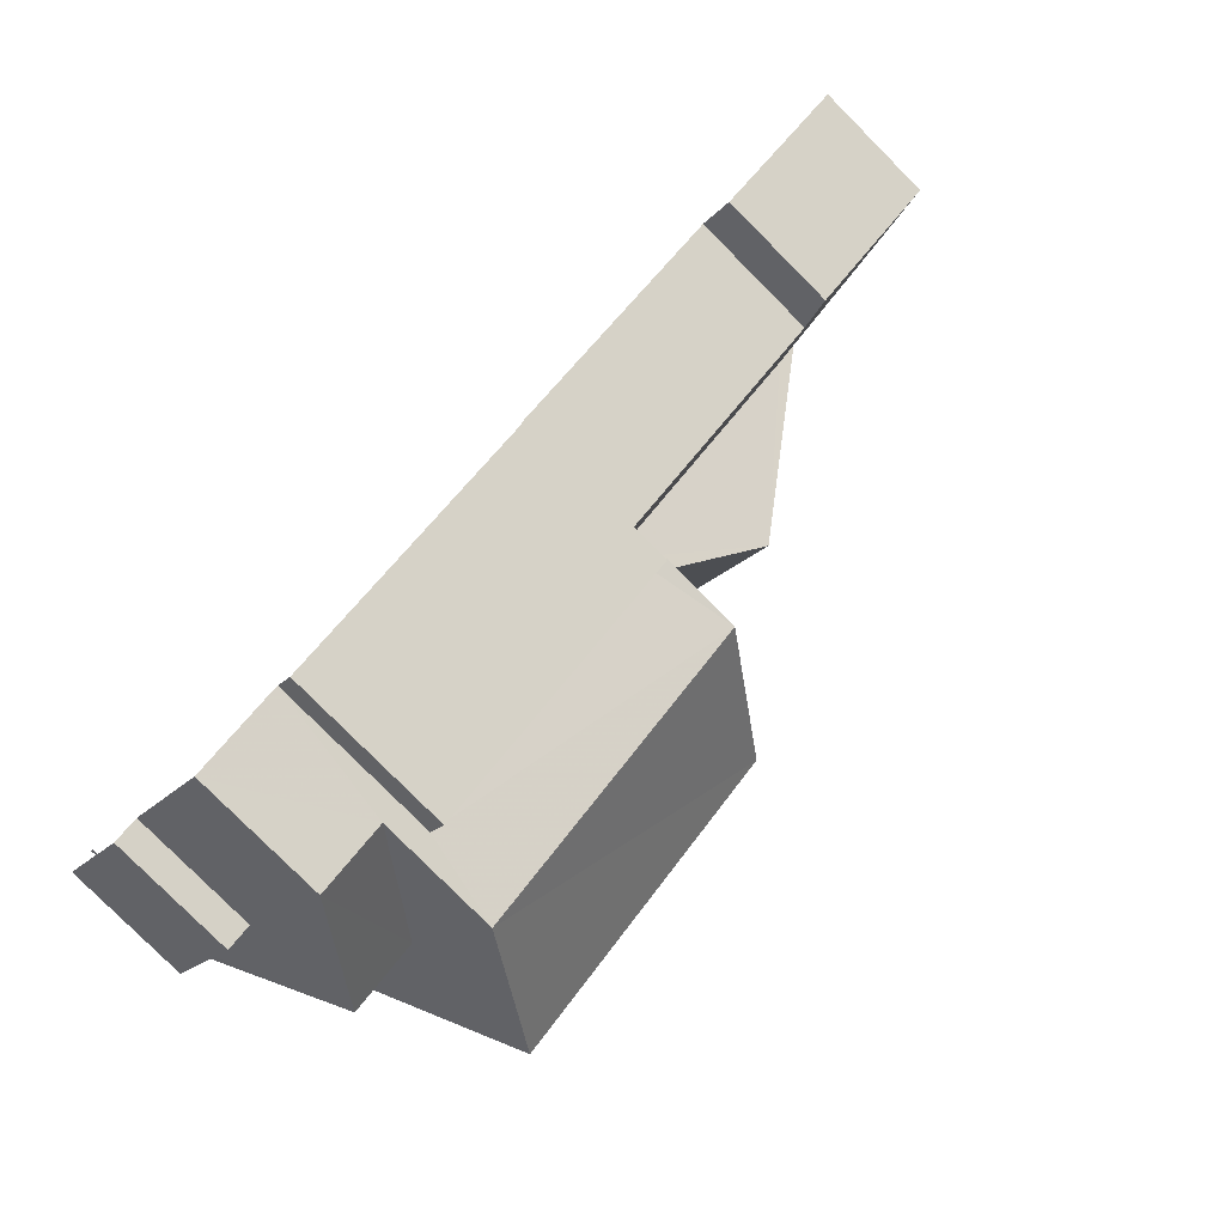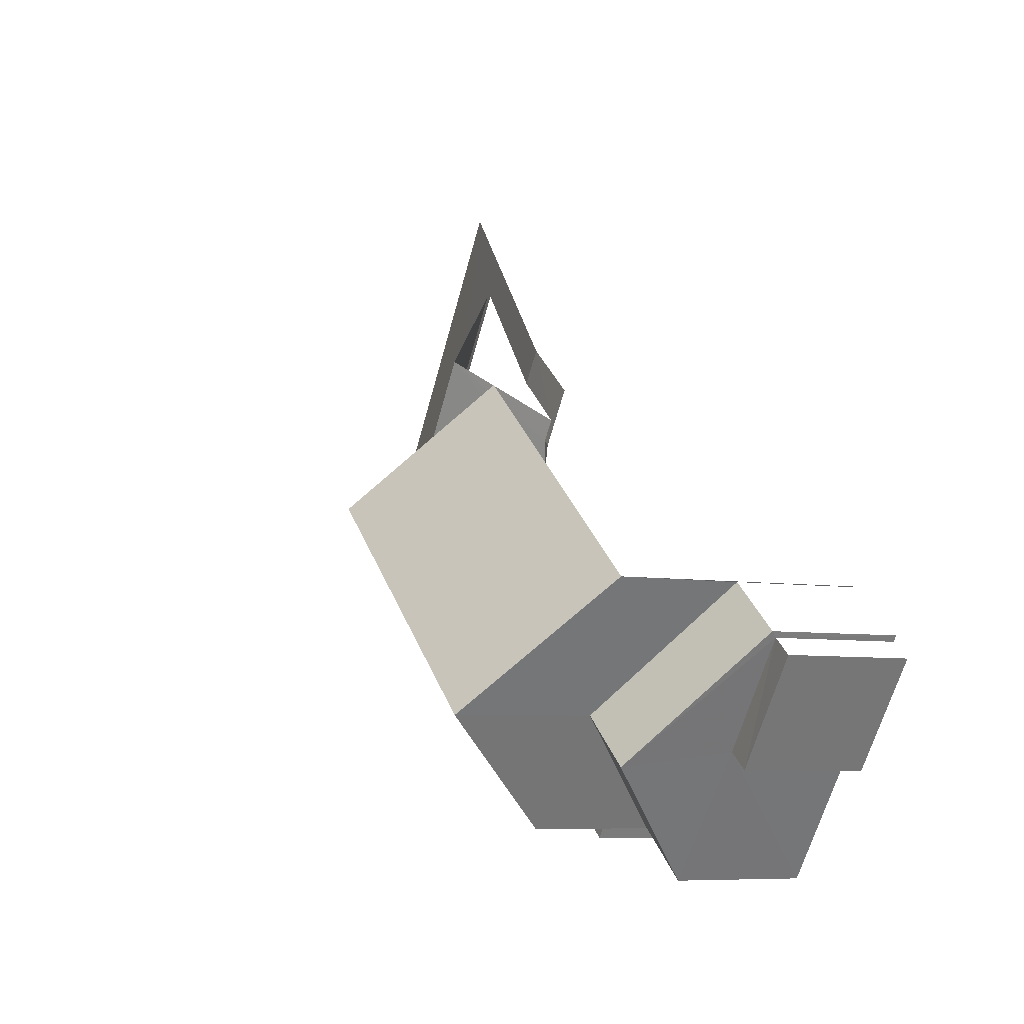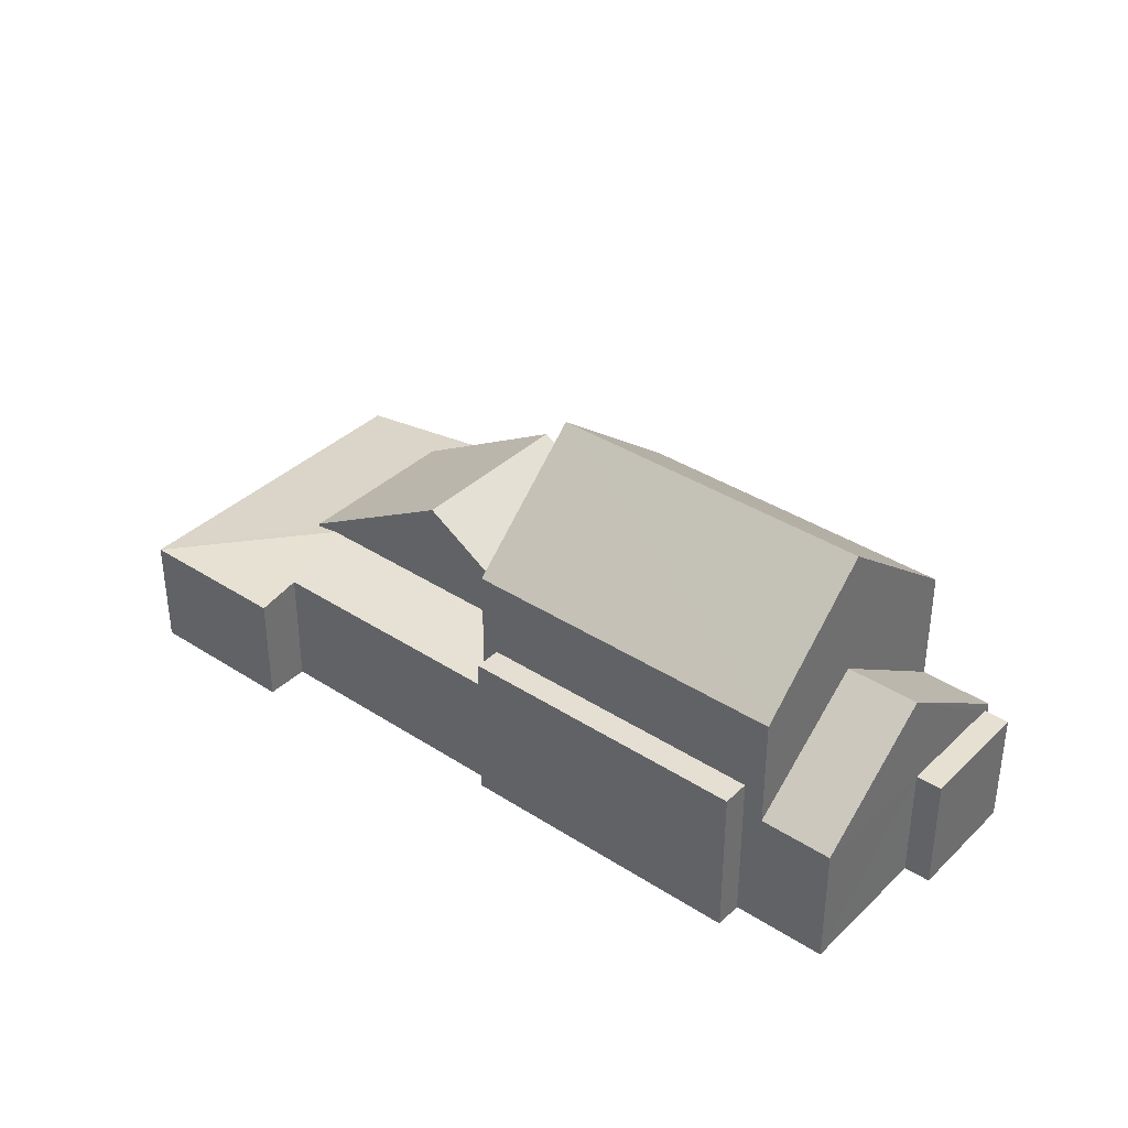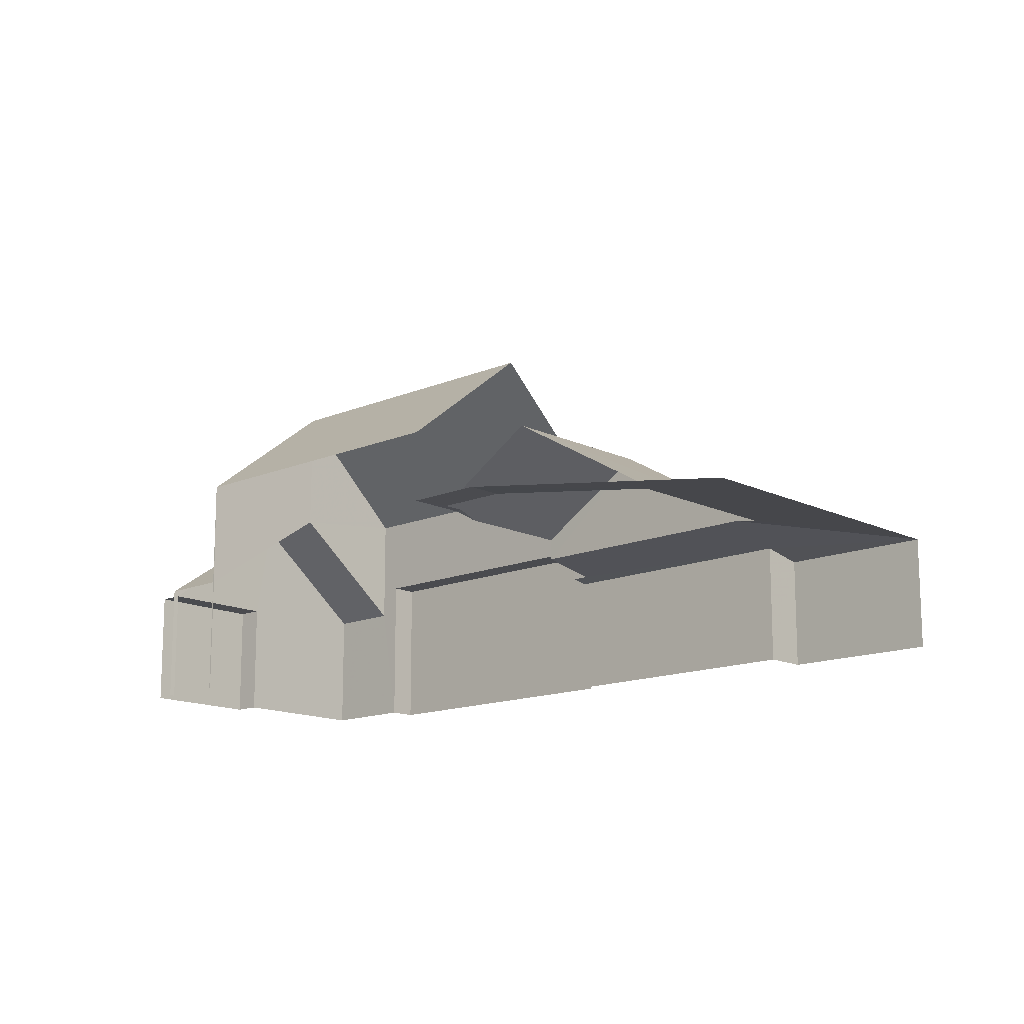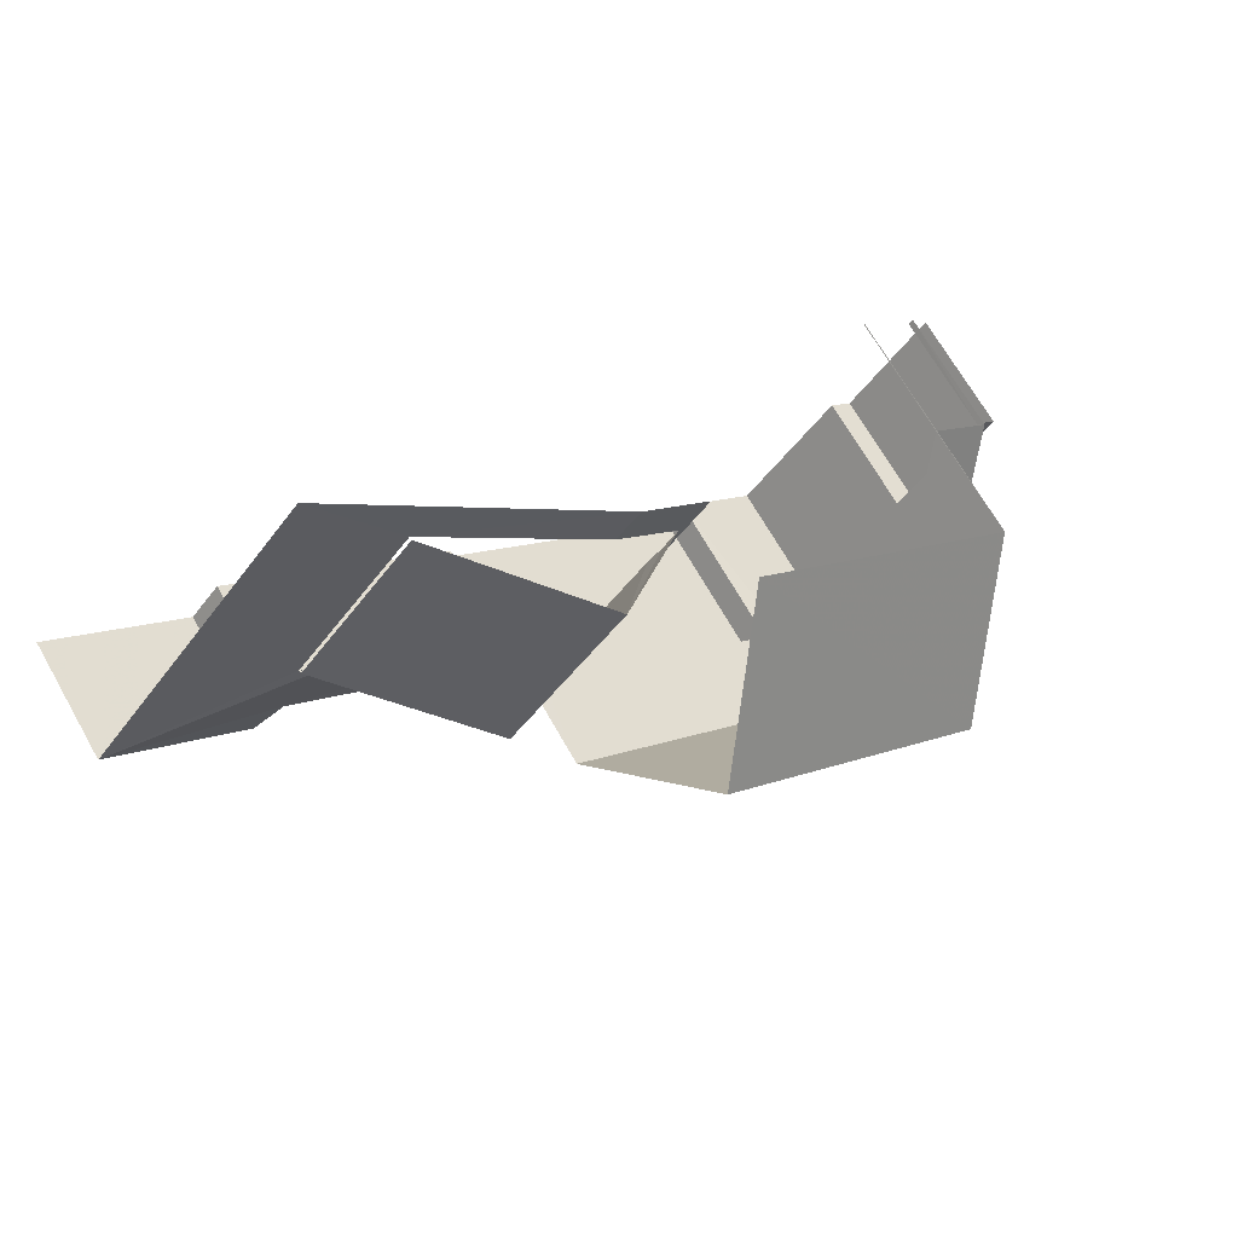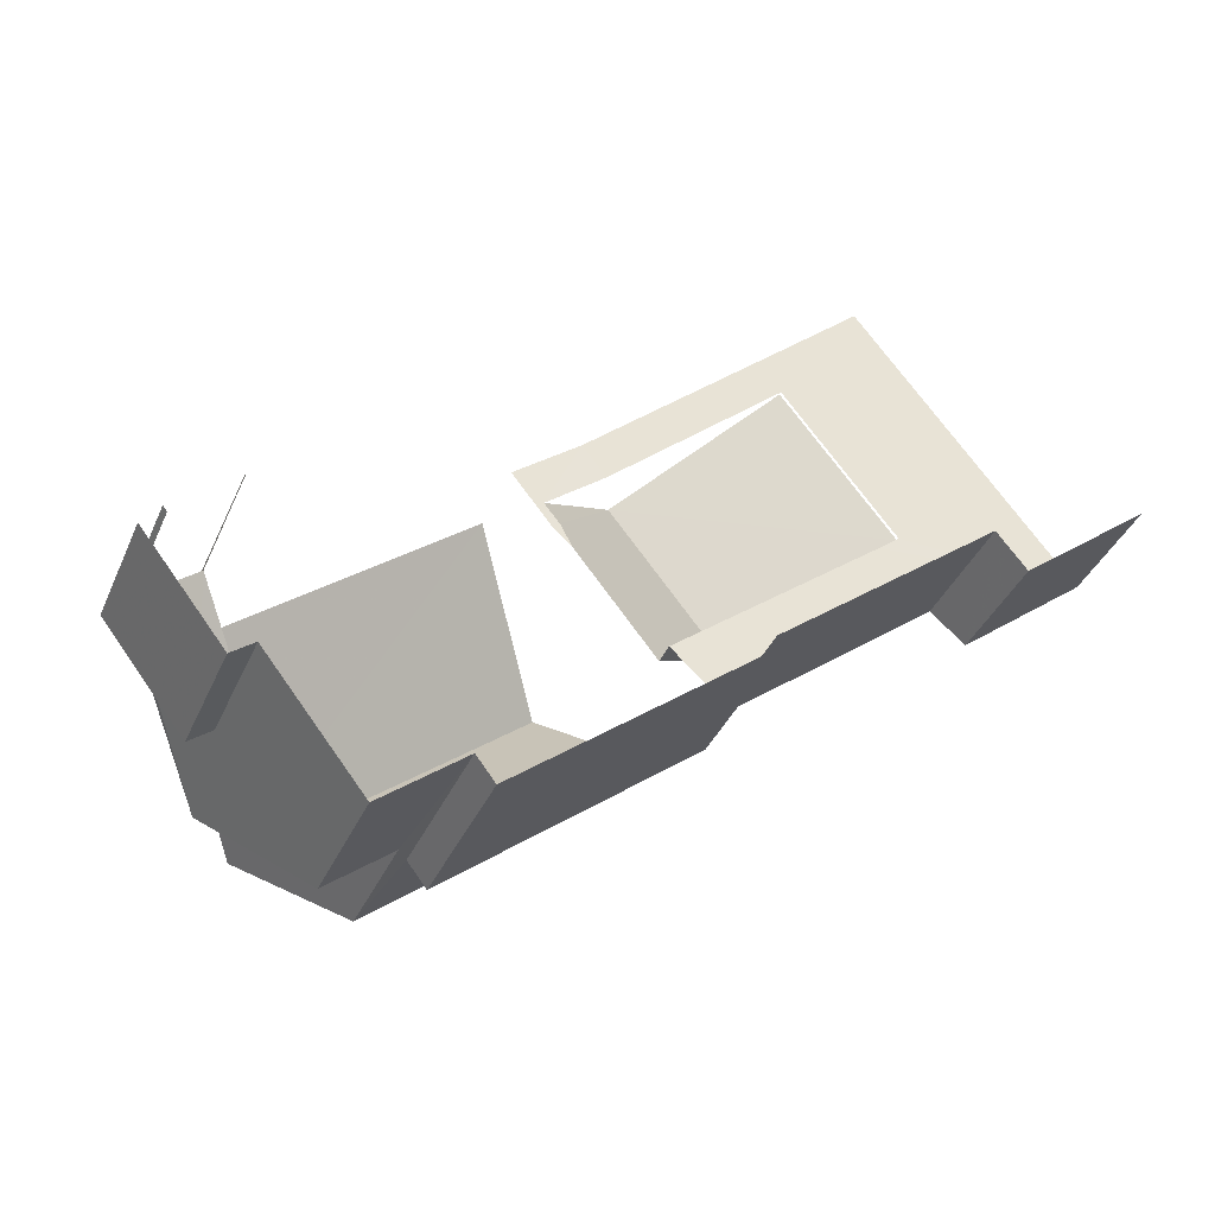
<metadata>
{"format":"obj","ext":"obj","renderer":"f3d","projection":"perspective","resolution":1024,"background":"white","views":[{"elev":-78.7,"azim":-135.3,"up":"+Y"},{"elev":-6.9,"azim":65.3,"up":"+Y"},{"elev":37.4,"azim":1.4,"up":"+Z"},{"elev":-14.3,"azim":-175.3,"up":"+Z"},{"elev":68.3,"azim":-29.5,"up":"+Y"},{"elev":-36.8,"azim":158.5,"up":"+Y"}]}
</metadata>
<code>
v -2.239e+05 -1.276e+05 16.25
v -2.239e+05 -1.276e+05 16.25
v -2.239e+05 -1.276e+05 16.25
v -2.239e+05 -1.276e+05 16.25
v -2.239e+05 -1.276e+05 16.25
v -2.239e+05 -1.276e+05 16.25
v -2.239e+05 -1.276e+05 16.25
v -2.239e+05 -1.276e+05 16.25
v -2.239e+05 -1.276e+05 16.25
v -2.239e+05 -1.276e+05 16.25
v -2.239e+05 -1.276e+05 16.25
v -2.239e+05 -1.276e+05 16.25
v -2.239e+05 -1.276e+05 16.25
v -2.239e+05 -1.276e+05 16.25
v -2.239e+05 -1.276e+05 16.25
v -2.239e+05 -1.276e+05 16.25
v -2.239e+05 -1.276e+05 20.27
v -2.239e+05 -1.276e+05 20.27
v -2.239e+05 -1.276e+05 20.27
v -2.239e+05 -1.276e+05 20.27
v -2.239e+05 -1.276e+05 20.27
v -2.239e+05 -1.276e+05 20.27
v -2.239e+05 -1.276e+05 21.76
v -2.239e+05 -1.276e+05 19.33
v -2.239e+05 -1.276e+05 21.76
v -2.239e+05 -1.276e+05 19.33
v -2.239e+05 -1.276e+05 19.59
v -2.239e+05 -1.276e+05 19.5
v -2.239e+05 -1.276e+05 19.05
v -2.239e+05 -1.276e+05 19.05
v -2.239e+05 -1.276e+05 19.5
v -2.239e+05 -1.276e+05 20.14
v -2.239e+05 -1.276e+05 21.93
v -2.239e+05 -1.276e+05 20.14
v -2.239e+05 -1.276e+05 21.93
v -2.239e+05 -1.276e+05 20.13
v -2.239e+05 -1.276e+05 20.13
v -2.239e+05 -1.276e+05 20.13
v -2.239e+05 -1.276e+05 20.13
v -2.239e+05 -1.276e+05 19.2
v -2.239e+05 -1.276e+05 19.2
v -2.239e+05 -1.276e+05 19.2
v -2.239e+05 -1.276e+05 19.2
v -2.239e+05 -1.276e+05 24.96
v -2.239e+05 -1.276e+05 22.14
v -2.239e+05 -1.276e+05 24.96
v -2.239e+05 -1.276e+05 22.14
v -2.239e+05 -1.276e+05 19.32
v -2.239e+05 -1.276e+05 19.59
v -2.239e+05 -1.276e+05 19.24
v -2.239e+05 -1.276e+05 19.24
v -2.239e+05 -1.276e+05 19.32
v -2.239e+05 -1.276e+05 19.05
v -2.239e+05 -1.276e+05 19.58
v -2.239e+05 -1.276e+05 19.58
v -2.239e+05 -1.276e+05 19.32
v -2.239e+05 -1.276e+05 19.32
v -2.239e+05 -1.276e+05 22.14
v -2.239e+05 -1.276e+05 22.14
f 1 2 3
f 1 3 4
f 2 5 6
f 7 6 8
f 9 10 11
f 6 5 10
f 12 13 14
f 8 6 13
f 15 9 16
f 3 2 6
f 15 14 9
f 14 10 9
f 13 6 10
f 13 10 14
f 28 55 54
f 31 28 54
f 10 57 11
f 10 56 57
f 45 19 20
f 46 45 32
f 46 34 59
f 49 48 34
f 34 48 59
f 46 32 34
f 45 20 32
f 9 42 16
f 9 40 42
f 18 21 35
f 35 21 54
f 21 31 54
f 6 7 51
f 7 37 51
f 51 36 52
f 51 37 36
f 45 47 19
f 47 5 19
f 17 2 30
f 19 5 2
f 17 19 2
f 30 2 1
f 29 30 1
f 17 18 19
f 19 18 20
f 17 21 18
f 20 18 22
f 23 24 25
f 23 26 24
f 27 28 29
f 30 29 28
f 21 17 31
f 17 30 31
f 30 28 31
f 32 33 34
f 32 35 33
f 35 22 18
f 32 22 35
f 36 37 38
f 39 36 38
f 22 32 20
f 40 41 42
f 40 43 41
f 44 45 46
f 44 47 45
f 48 49 50
f 51 52 48
f 49 27 50
f 50 27 29
f 50 29 53
f 51 48 50
f 35 54 55
f 33 35 55
f 56 25 57
f 56 23 25
f 46 58 44
f 46 59 58
f 13 12 26
f 12 24 26
f 48 52 36
f 59 48 36
f 39 13 26
f 59 39 58
f 39 26 58
f 59 36 39
f 10 5 56
f 58 26 23
f 23 56 47
f 58 23 44
f 56 5 47
f 44 23 47
f 14 15 41
f 43 14 41
f 41 15 16
f 42 41 16
f 13 38 8
f 13 39 38
f 4 29 1
f 4 53 29
f 53 4 3
f 50 53 3
f 38 37 7
f 8 38 7
f 51 50 3
f 6 51 3
f 43 12 14
f 9 11 40
f 25 43 40
f 24 12 43
f 40 11 57
f 25 24 43
f 25 40 57
f 34 33 49
f 27 55 28
f 49 33 27
f 27 33 55

</code>
